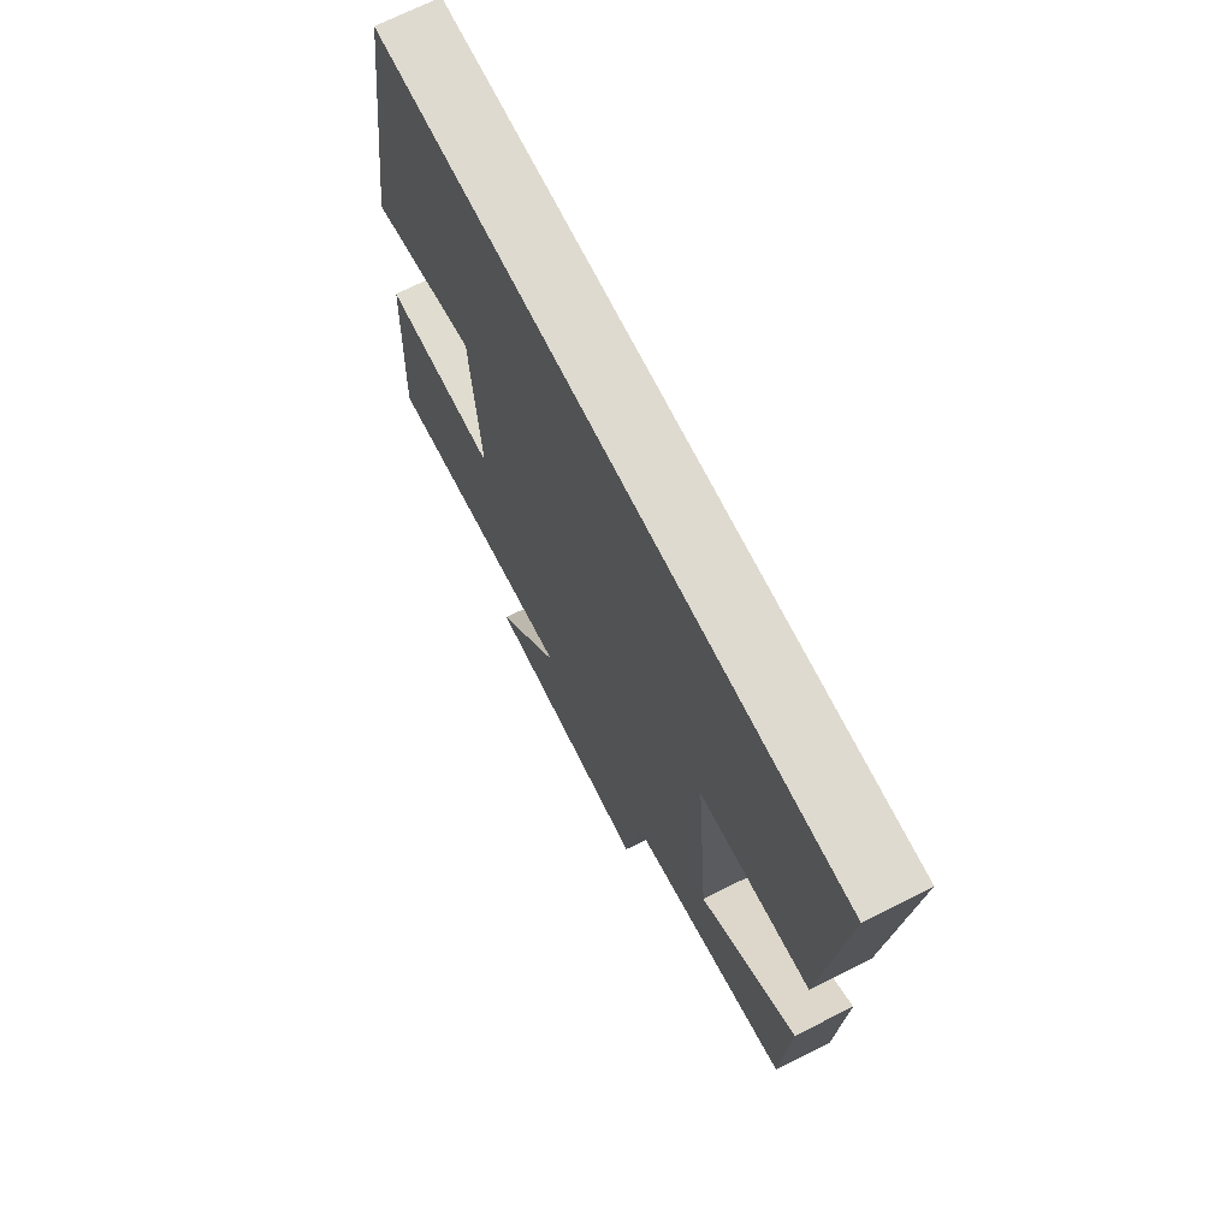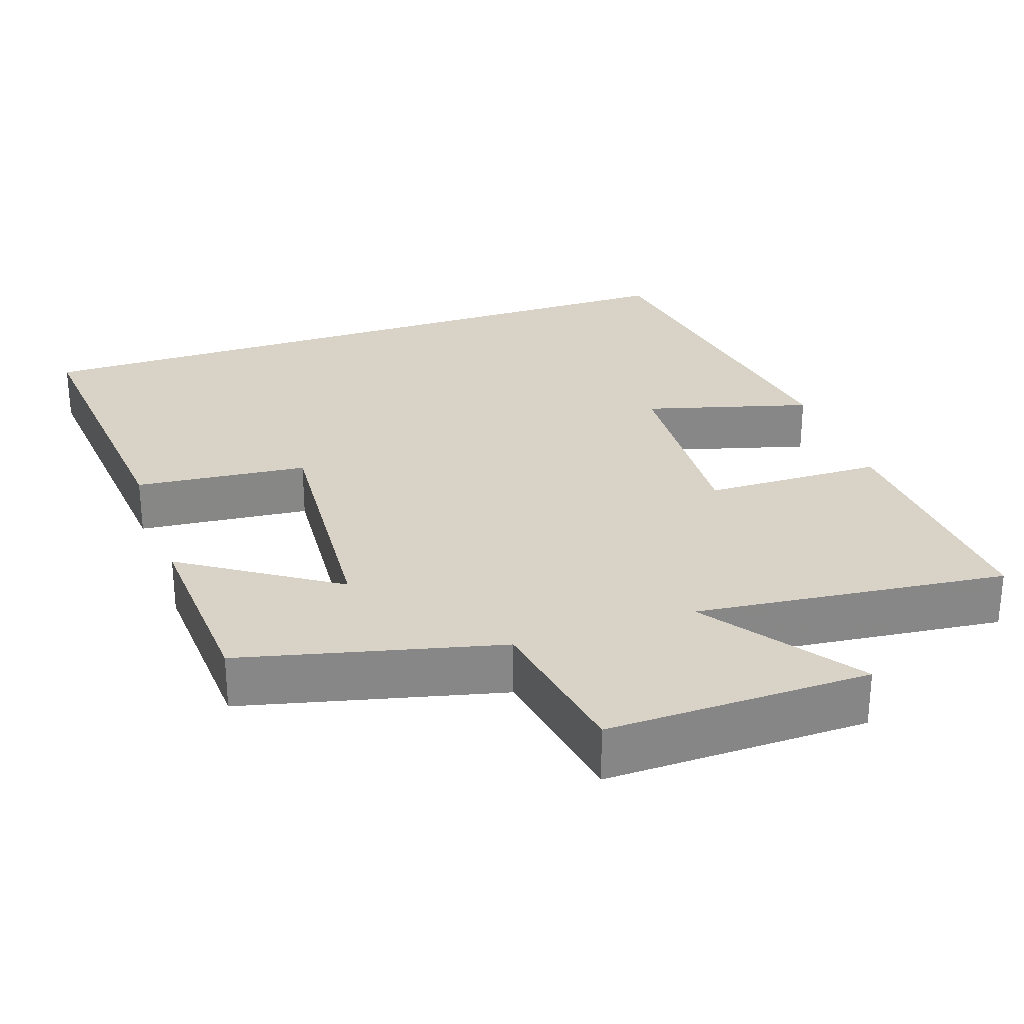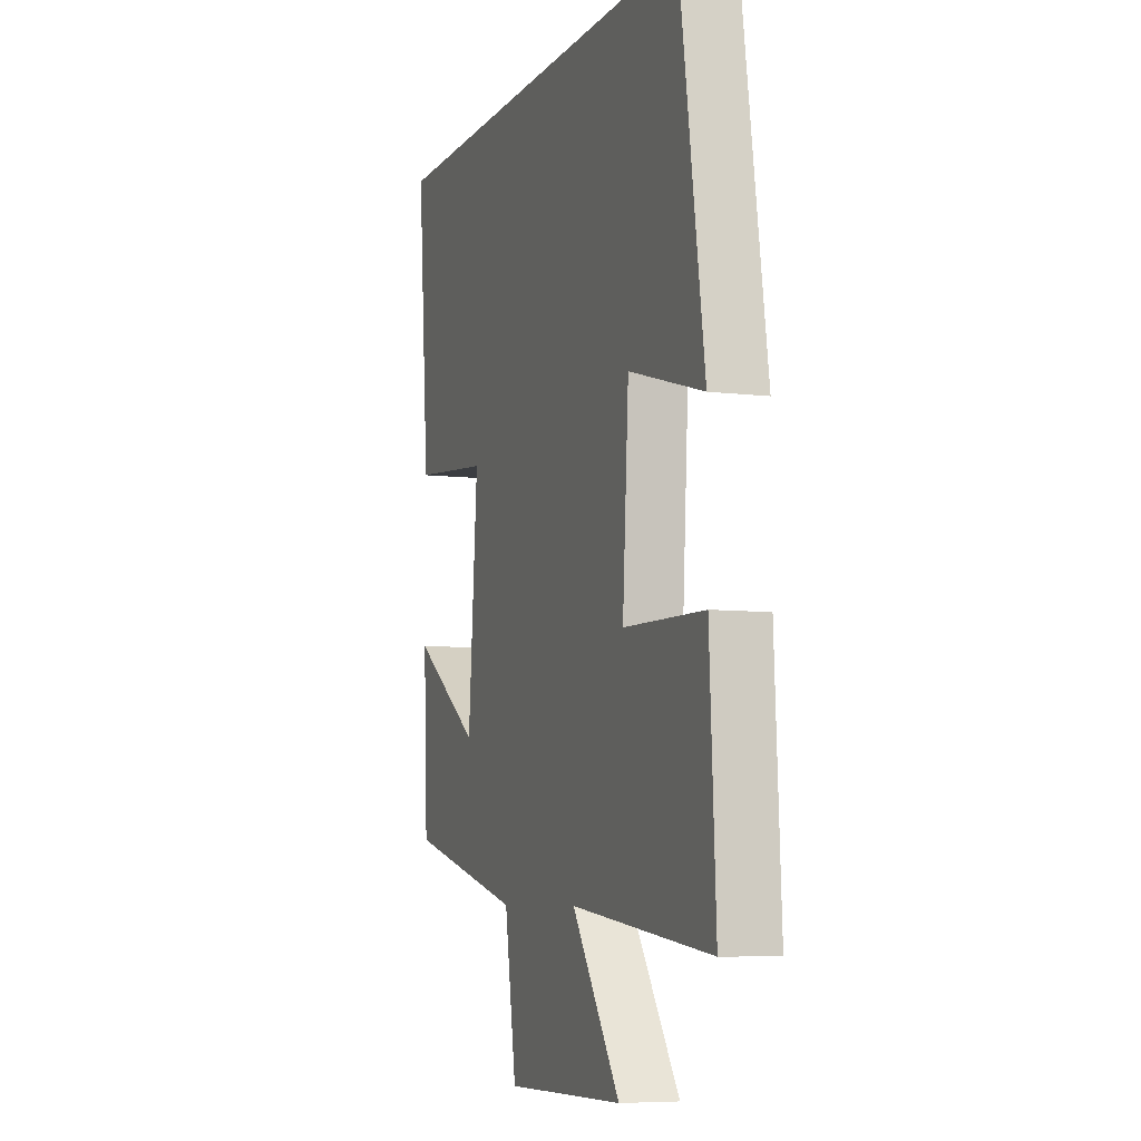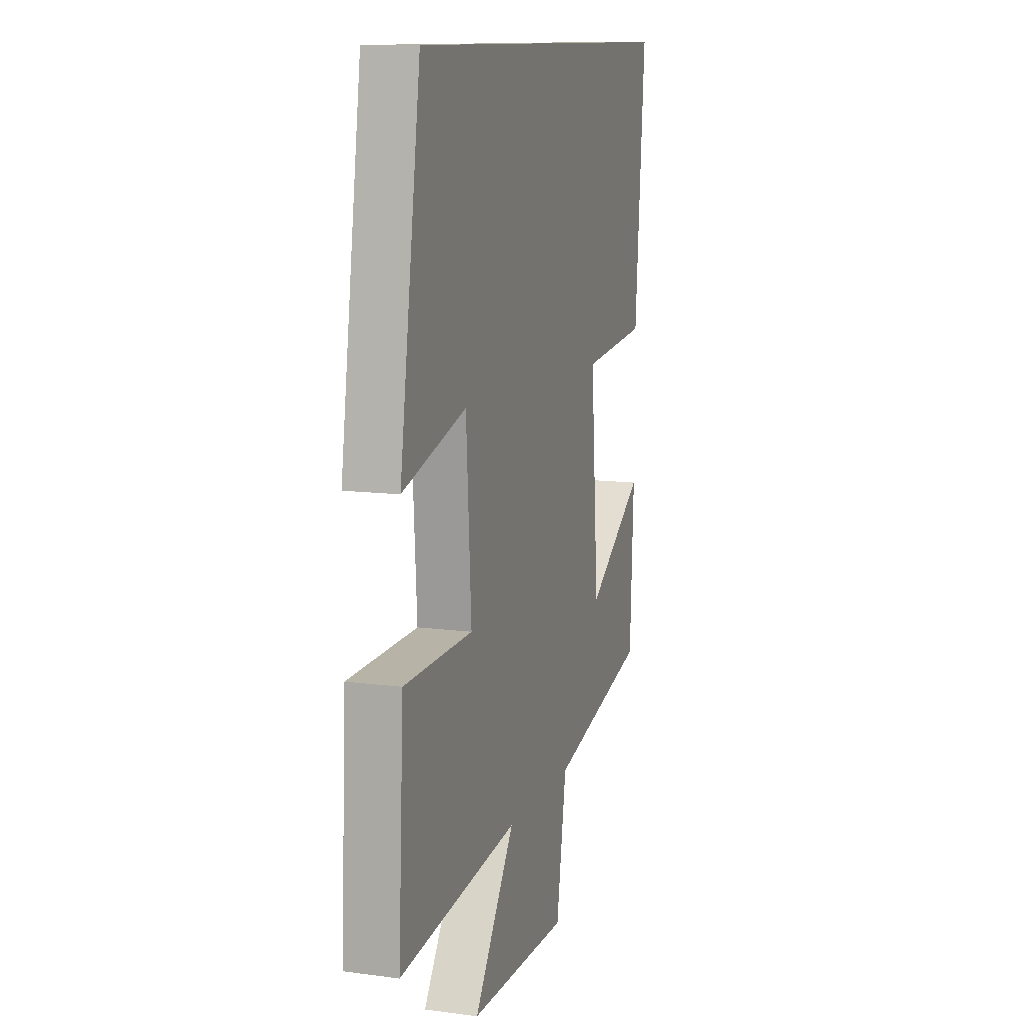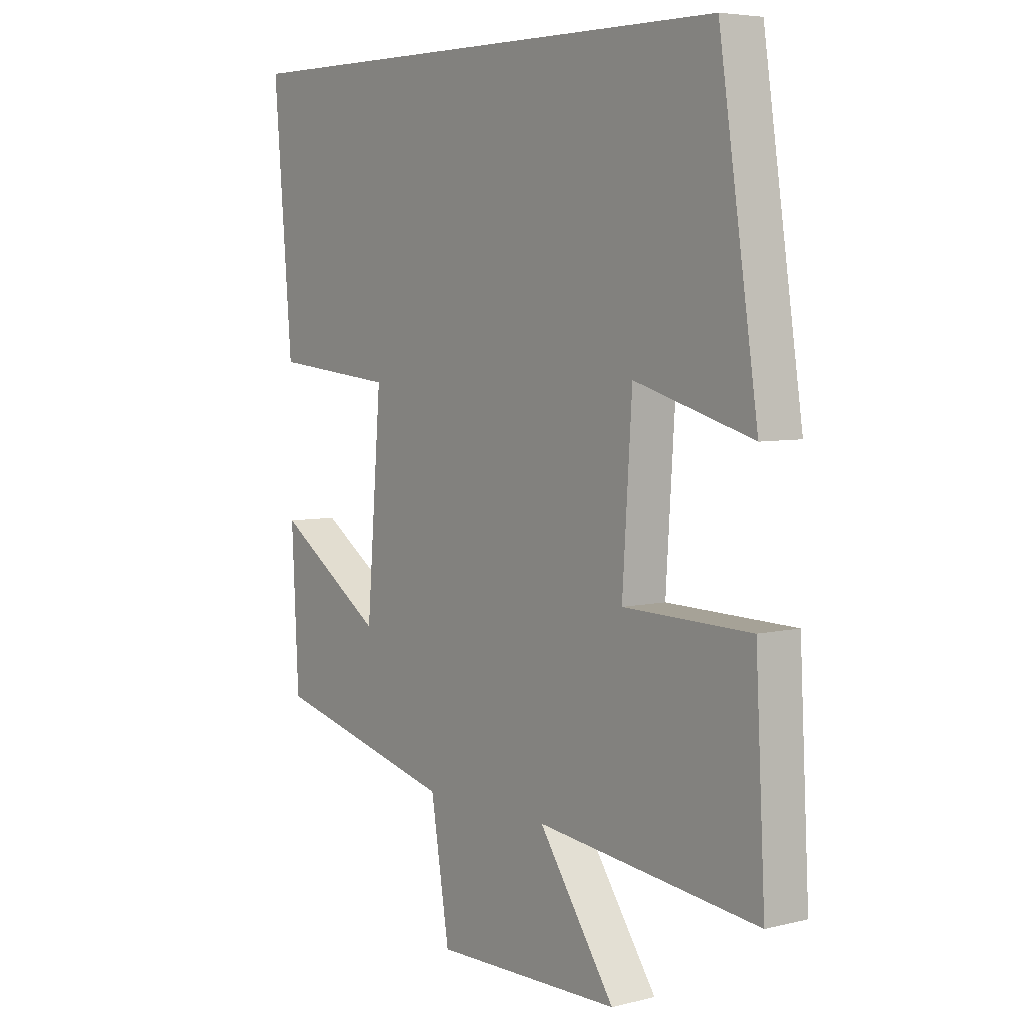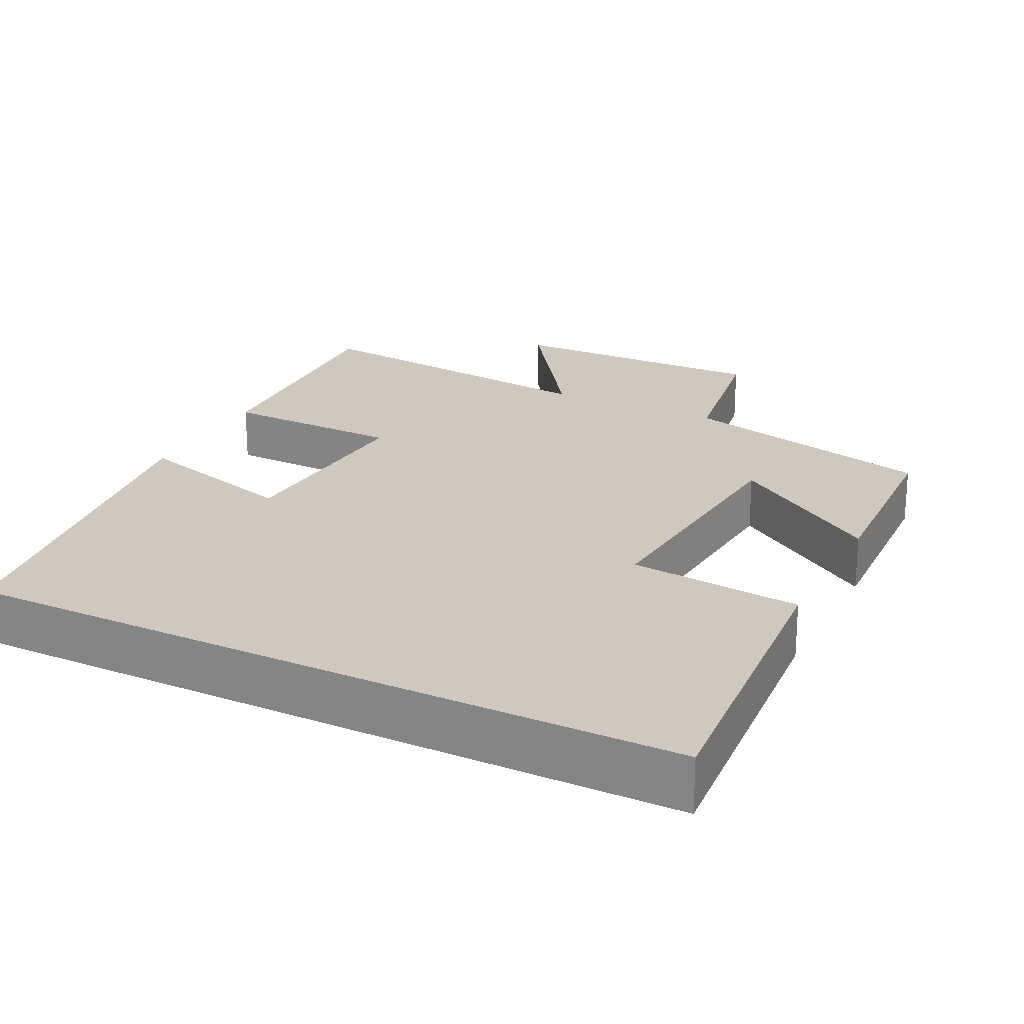
<metadata>
{"format":"obj","ext":"obj","renderer":"f3d","projection":"perspective","resolution":1024,"background":"white","views":[{"elev":70.6,"azim":63.3,"up":"+Z"},{"elev":27.9,"azim":160.9,"up":"+Y"},{"elev":-7.0,"azim":-109.5,"up":"+Z"},{"elev":11.5,"azim":-72.1,"up":"+Z"},{"elev":5.4,"azim":-127.2,"up":"+Z"},{"elev":22.4,"azim":26.7,"up":"+Y"}]}
</metadata>
<code>
v 0.487 0.07 -0.415
v 0.143 0.07 -0.5
v 0.108 0.07 -0.713
v -0.244 0.07 -0.707
v -0.101 0.07 -0.5
v -0.518 0.07 -0.547
v -0.5 0.07 -0.206
v -0.26 0.07 -0.201
v -0.278 0.07 0.077
v -0.5 0.07 0.014
v -0.427 0.07 0.5
v 0.535 0.07 0.5
v 0.5 0.07 0.08
v 0.269 0.07 0.057
v 0.297 0.07 -0.289
v 0.5 0.07 -0.154
v 0.487 0 -0.415
v 0.143 0 -0.5
v 0.108 0 -0.713
v -0.244 0 -0.707
v -0.101 0 -0.5
v -0.518 0 -0.547
v -0.5 0 -0.206
v -0.26 0 -0.201
v -0.278 0 0.077
v -0.5 0 0.014
v -0.427 0 0.5
v 0.535 0 0.5
v 0.5 0 0.08
v 0.269 0 0.057
v 0.297 0 -0.289
v 0.5 0 -0.154
f 15 16 1 2
f 14 15 2
f 11 12 13 14
f 11 14 2
f 9 10 11
f 9 11 2 3
f 8 9 3
f 5 6 7 8
f 5 8 3
f 3 4 5
f 18 17 32 31
f 18 31 30
f 30 29 28 27
f 18 30 27
f 27 26 25
f 19 18 27 25
f 19 25 24
f 24 23 22 21
f 19 24 21
f 21 20 19
f 1 17 18 2
f 2 18 19 3
f 3 19 20 4
f 4 20 21 5
f 5 21 22 6
f 6 22 23 7
f 7 23 24 8
f 8 24 25 9
f 9 25 26 10
f 10 26 27 11
f 11 27 28 12
f 12 28 29 13
f 13 29 30 14
f 14 30 31 15
f 15 31 32 16
f 16 32 17 1

</code>
